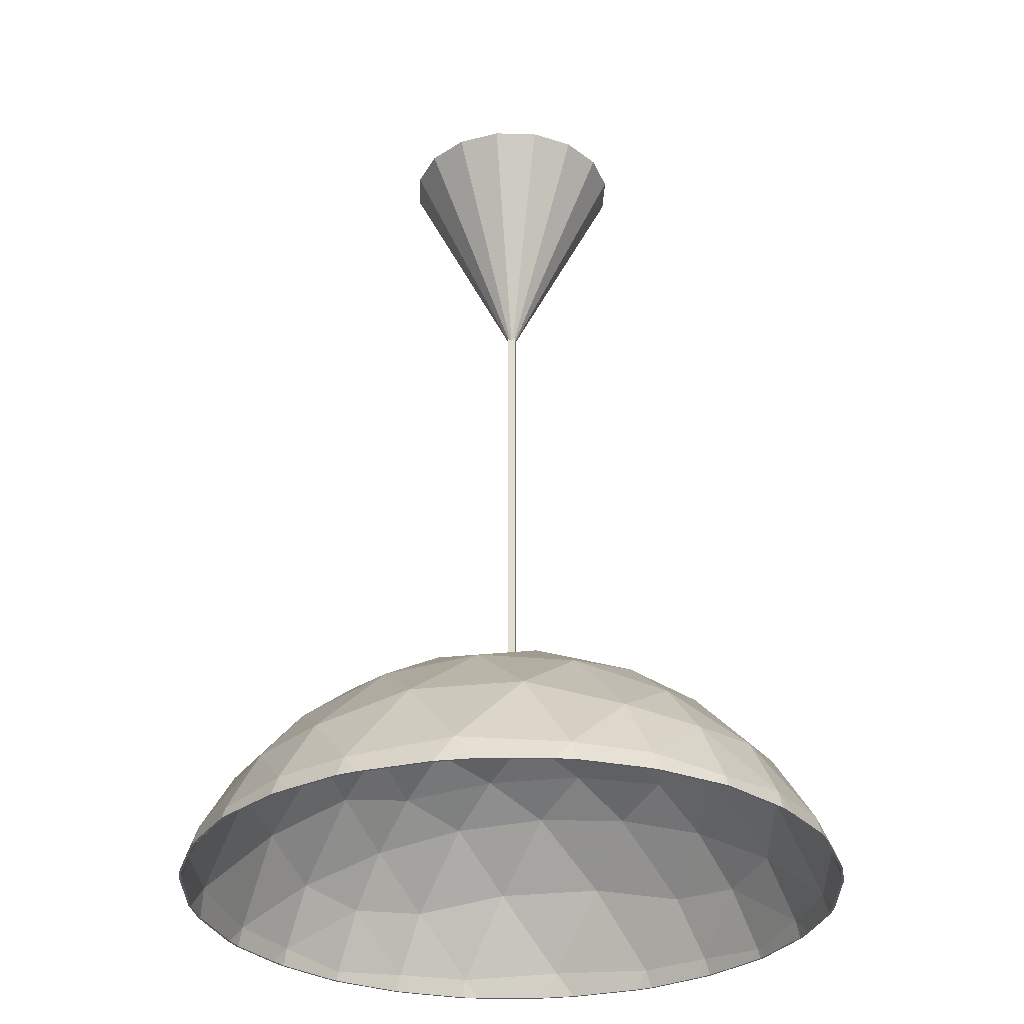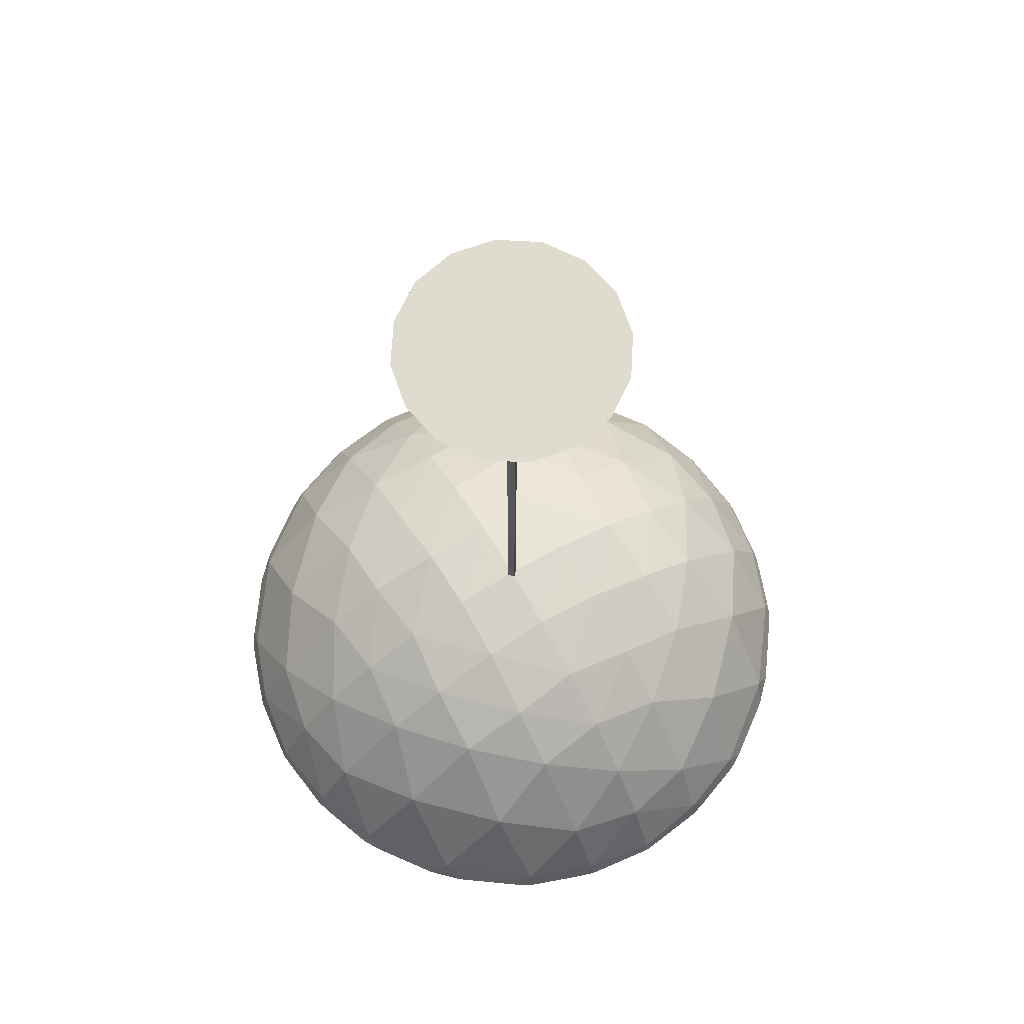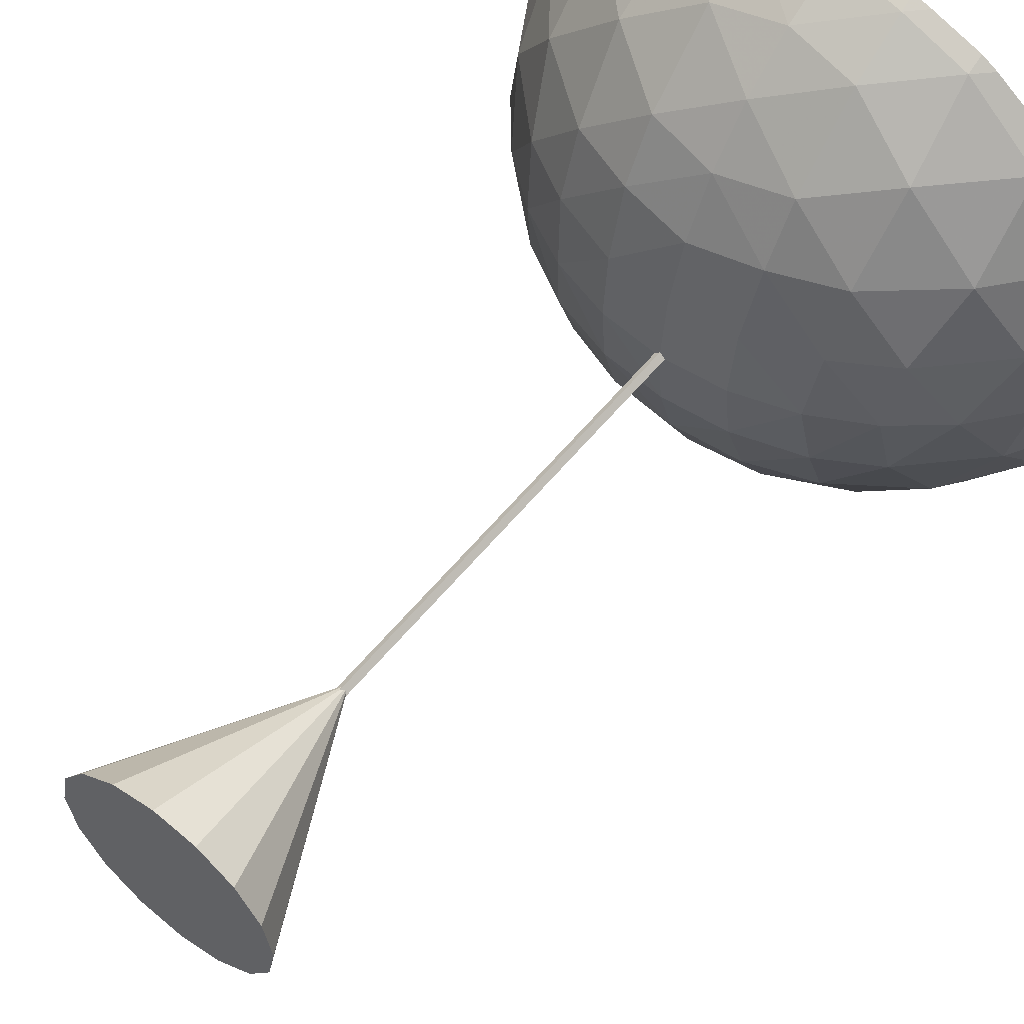
<metadata>
{"format":"obj","ext":"obj","renderer":"f3d","projection":"perspective","resolution":1024,"background":"white","views":[{"elev":-30.4,"azim":54.1,"up":"+Y"},{"elev":70.3,"azim":59.5,"up":"+Y"},{"elev":56.7,"azim":-141.6,"up":"+Z"}]}
</metadata>
<code>
g Sphere
v -0.00991 -0.692 -0.2947
v 0 -0.6828 -0.2929
v 0 -0.692 -0.2957
v -0.08233 -0.692 -0.2822
v -0.0662 -0.6759 -0.2822
v -0.06541 -0.692 -0.2877
v -0.2028 -0.669 0.2028
v -0.2187 -0.692 0.1961
v -0.1961 -0.692 0.2187
v 0.2929 -0.6828 -0
v 0.2636 -0.628 -0
v 0.2822 -0.6759 0.0662
v 0.2241 -0.58 -0
v 0.25 -0.6211 0.06699
v 0.2588 -0.6747 0.1294
v 0.1761 -0.5406 -0
v 0.183 -0.5541 0.06699
v 0.2028 -0.6014 0.1352
v 0.2028 -0.669 0.2028
v 0.1213 -0.5113 -0
v 0.1283 -0.5219 0.0662
v 0.1294 -0.5453 0.1294
v 0.1352 -0.6014 0.2028
v 0.1294 -0.6747 0.2588
v 0.06184 -0.4932 -0
v 0.06301 -0.4999 0.06301
v 0.0662 -0.5219 0.1283
v 0.06699 -0.5541 0.183
v 0.06699 -0.6211 0.25
v 0.0662 -0.6759 0.2822
v 0 -0.4871 -0
v 0 -0.4932 0.06184
v 0 -0.5113 0.1213
v 0 -0.5406 0.1761
v 0 -0.58 0.2241
v 0 -0.628 0.2636
v 0 -0.6828 0.2929
v -0.2929 -0.6828 -0
v -0.2822 -0.6759 0.0662
v -0.2636 -0.628 -0
v -0.25 -0.6211 0.06699
v -0.2241 -0.58 -0
v -0.2588 -0.6747 0.1294
v -0.183 -0.5541 0.06699
v -0.1761 -0.5406 -0
v -0.2028 -0.6014 0.1352
v -0.1283 -0.5219 0.0662
v -0.1213 -0.5113 -0
v -0.1294 -0.5453 0.1294
v -0.1352 -0.6014 0.2028
v -0.1294 -0.6747 0.2588
v -0.06301 -0.4999 0.06301
v -0.06184 -0.4932 -0
v -0.0662 -0.5219 0.1283
v -0.06699 -0.5541 0.183
v -0.06699 -0.6211 0.25
v -0.0662 -0.6759 0.2822
v 0.2822 -0.6759 -0.0662
v 0.25 -0.6211 -0.06699
v 0.2588 -0.6747 -0.1294
v 0.183 -0.5541 -0.06699
v 0.2028 -0.6014 -0.1352
v 0.2028 -0.669 -0.2028
v 0.1283 -0.5219 -0.0662
v 0.1294 -0.5453 -0.1294
v 0.1352 -0.6014 -0.2028
v 0.1294 -0.6747 -0.2588
v 0.06301 -0.4999 -0.06301
v 0.0662 -0.5219 -0.1283
v 0.06699 -0.5541 -0.183
v 0.06699 -0.6211 -0.25
v 0.0662 -0.6759 -0.2822
v 0 -0.4932 -0.06184
v 0 -0.5113 -0.1213
v 0 -0.5406 -0.1761
v 0 -0.58 -0.2241
v 0 -0.628 -0.2636
v -0.2822 -0.6759 -0.0662
v -0.25 -0.6211 -0.06699
v -0.2588 -0.6747 -0.1294
v -0.183 -0.5541 -0.06699
v -0.2028 -0.6014 -0.1352
v -0.2028 -0.669 -0.2028
v -0.1283 -0.5219 -0.0662
v -0.1294 -0.5453 -0.1294
v -0.1352 -0.6014 -0.2028
v -0.1294 -0.6747 -0.2588
v -0.06301 -0.4999 -0.06301
v -0.0662 -0.5219 -0.1283
v -0.06699 -0.5541 -0.183
v -0.06699 -0.6211 -0.25
v 0.2957 -0.692 -0
v 0.2947 -0.692 0.00991
v 0.2877 -0.692 0.06541
v 0.2822 -0.692 0.08233
v 0.2652 -0.692 0.1291
v 0.2564 -0.692 0.1442
v 0.2187 -0.692 0.1961
v 0.1961 -0.692 0.2187
v 0.1442 -0.692 0.2564
v 0.1291 -0.692 0.2652
v 0.08233 -0.692 0.2822
v 0.06541 -0.692 0.2877
v 0.00991 -0.692 0.2947
v 0 -0.692 0.2957
v -0.2947 -0.692 0.00991
v -0.2957 -0.692 -0
v -0.2877 -0.692 0.06541
v -0.2822 -0.692 0.08233
v -0.2652 -0.692 0.1291
v -0.2564 -0.692 0.1442
v 0.2187 -0.692 -0.1961
v 0.1961 -0.692 -0.2187
v -0.1442 -0.692 0.2564
v -0.1291 -0.692 0.2652
v -0.08233 -0.692 0.2822
v -0.06541 -0.692 0.2877
v -0.00991 -0.692 0.2947
v 0.2947 -0.692 -0.00991
v 0.2877 -0.692 -0.06541
v 0.2822 -0.692 -0.08233
v 0.2652 -0.692 -0.1291
v 0.2564 -0.692 -0.1442
v 0.1442 -0.692 -0.2564
v 0.1291 -0.692 -0.2652
v 0.08233 -0.692 -0.2822
v 0.06541 -0.692 -0.2877
v 0.00991 -0.692 -0.2947
v -0.2947 -0.692 -0.00991
v -0.2877 -0.692 -0.06541
v -0.2822 -0.692 -0.08233
v -0.2652 -0.692 -0.1291
v -0.2564 -0.692 -0.1442
v -0.2187 -0.692 -0.1961
v -0.1961 -0.692 -0.2187
v -0.1442 -0.692 -0.2564
v -0.1291 -0.692 -0.2652
v 0 -0.692 0.2936
v 0.00908 -0.692 0.2927
v 0.2936 -0.692 -0
v 0.2927 -0.692 0.00908
v 0 -0.692 -0.2936
v 0.00908 -0.692 -0.2927
v -0.2936 -0.692 -0
v -0.2927 -0.692 0.00908
v 0.06504 -0.692 0.2856
v 0.0811 -0.692 0.2804
v -0.06579 -0.6767 -0.2804
v -0.1286 -0.6755 -0.2572
v -0.0811 -0.692 -0.2804
v -0.00908 -0.692 0.2927
v 0 -0.6836 -0.291
v -0.06504 -0.692 -0.2856
v -0.00908 -0.692 -0.2927
v 0.2927 -0.692 -0.00908
v 0.0811 -0.692 -0.2804
v 0.06504 -0.692 -0.2856
v -0.2015 -0.6698 -0.2015
v -0.1951 -0.692 -0.2168
v -0.1427 -0.692 -0.2549
v -0.2572 -0.6755 -0.1286
v -0.2549 -0.692 -0.1427
v -0.2927 -0.692 -0.00908
v 0.1283 -0.692 0.2633
v 0.1427 -0.692 0.2549
v -0.2633 -0.692 -0.1283
v -0.0811 -0.692 0.2804
v -0.06504 -0.692 0.2856
v 0.2856 -0.692 0.06504
v 0.2572 -0.6755 -0.1286
v 0.2549 -0.692 -0.1427
v 0.2633 -0.692 -0.1283
v 0.1427 -0.692 -0.2549
v 0.1283 -0.692 -0.2633
v -0.1951 -0.692 0.2168
v -0.2015 -0.6698 0.2015
v -0.1427 -0.692 0.2549
v -0.2856 -0.692 0.06504
v -0.2804 -0.6767 -0.06579
v -0.291 -0.6836 -0
v -0.2168 -0.692 -0.1951
v 0.2168 -0.692 0.1951
v -0.1283 -0.692 0.2633
v -0.1286 -0.6755 0.2572
v 0.2633 -0.692 0.1283
v 0.2856 -0.692 -0.06504
v -0.2168 -0.692 0.1951
v -0.1283 -0.692 -0.2633
v 0.06579 -0.6767 -0.2804
v -0.2572 -0.6755 0.1286
v -0.2549 -0.692 0.1427
v -0.2633 -0.692 0.1283
v -0.2856 -0.692 -0.06504
v 0.1286 -0.6755 -0.2572
v 0.2804 -0.692 -0.0811
v 0.2015 -0.6698 -0.2015
v 0.2549 -0.692 0.1427
v -0.06579 -0.6767 0.2804
v 0.2168 -0.692 -0.1951
v 0.2804 -0.6767 -0.06579
v 0.2572 -0.6755 0.1286
v 0.1286 -0.6755 0.2572
v 0.291 -0.6836 -0
v 0.2804 -0.692 0.0811
v 0.1951 -0.692 -0.2168
v -0.2804 -0.692 0.0811
v -0.2804 -0.6767 0.06579
v 0.1951 -0.692 0.2168
v -0.2804 -0.692 -0.0811
v 0 -0.6836 0.291
v 0.2619 -0.6291 -0
v 0.2804 -0.6767 0.06579
v 0.2227 -0.5814 -0
v 0.2484 -0.6223 0.06657
v 0.175 -0.5422 -0
v 0.1819 -0.5557 0.06657
v 0.2015 -0.6027 0.1343
v 0.2015 -0.6698 0.2015
v 0.1206 -0.5131 -0
v 0.1275 -0.5237 0.06579
v 0.1286 -0.5469 0.1286
v 0.1343 -0.6027 0.2015
v 0.06145 -0.4952 -0
v 0.06261 -0.5018 0.06261
v 0.06579 -0.5237 0.1275
v 0.06657 -0.5557 0.1819
v 0.06657 -0.6223 0.2484
v 0.06579 -0.6767 0.2804
v 0 -0.4891 -0
v 0 -0.4952 0.06145
v 0 -0.5131 0.1206
v 0 -0.5422 0.175
v 0 -0.5814 0.2227
v 0 -0.6291 0.2619
v -0.2619 -0.6291 -0
v -0.2484 -0.6223 0.06657
v -0.2227 -0.5814 -0
v -0.1819 -0.5557 0.06657
v -0.175 -0.5422 -0
v -0.2015 -0.6027 0.1343
v -0.1275 -0.5237 0.06579
v -0.1206 -0.5131 -0
v -0.1286 -0.5469 0.1286
v -0.1343 -0.6027 0.2015
v -0.06261 -0.5018 0.06261
v -0.06145 -0.4952 -0
v -0.06579 -0.5237 0.1275
v -0.06657 -0.5557 0.1819
v -0.06657 -0.6223 0.2484
v 0.2484 -0.6223 -0.06657
v 0.1819 -0.5557 -0.06657
v 0.2015 -0.6027 -0.1343
v 0.1275 -0.5237 -0.06579
v 0.1286 -0.5469 -0.1286
v 0.1343 -0.6027 -0.2015
v 0.06261 -0.5018 -0.06261
v 0.06579 -0.5237 -0.1275
v 0.06657 -0.5557 -0.1819
v 0.06657 -0.6223 -0.2484
v 0 -0.4952 -0.06145
v 0 -0.5131 -0.1206
v 0 -0.5422 -0.175
v 0 -0.5814 -0.2227
v 0 -0.6291 -0.2619
v -0.2484 -0.6223 -0.06657
v -0.1819 -0.5557 -0.06657
v -0.2015 -0.6027 -0.1343
v -0.1275 -0.5237 -0.06579
v -0.1286 -0.5469 -0.1286
v -0.1343 -0.6027 -0.2015
v -0.06261 -0.5018 -0.06261
v -0.06579 -0.5237 -0.1275
v -0.06657 -0.5557 -0.1819
v -0.06657 -0.6223 -0.2484
f 105 138 139
f 104 105 139
f 140 92 141
f 92 93 141
f 142 3 143
f 3 128 143
f 107 144 145
f 106 107 145
f 103 146 147
f 103 147 102
f 104 139 103
f 138 105 151
f 105 118 151
f 94 141 93
f 92 140 155
f 119 92 155
f 126 156 157
f 126 157 127
f 127 157 128
f 3 142 154
f 1 3 154
f 106 145 108
f 144 107 163
f 107 129 163
f 101 164 165
f 101 165 100
f 102 147 101
f 116 167 168
f 116 168 117
f 117 151 118
f 141 94 169
f 94 95 169
f 119 155 120
f 124 173 174
f 124 174 125
f 125 174 126
f 6 153 150
f 6 150 4
f 1 154 153
f 1 153 6
f 108 145 178
f 109 108 178
f 130 163 129
f 98 99 182
f 100 165 99
f 114 177 183
f 114 183 115
f 115 167 116
f 96 185 95
f 120 155 186
f 121 120 186
f 113 173 124
f 137 188 160
f 137 160 136
f 4 150 137
f 109 192 110
f 163 130 193
f 130 131 193
f 9 177 114
f 96 97 185
f 121 195 122
f 134 135 181
f 136 160 135
f 111 110 192
f 132 166 131
f 98 182 197
f 98 197 97
f 122 195 172
f 123 122 172
f 111 191 187
f 111 187 8
f 132 133 166
f 123 171 199
f 123 199 112
f 9 8 187
f 134 181 162
f 134 162 133
f 113 112 199
f 128 157 143
f 103 139 146
f 126 174 156
f 101 147 164
f 151 117 168
f 169 95 204
f 109 178 206
f 182 99 208
f 167 115 183
f 121 186 195
f 137 150 188
f 193 131 209
f 185 97 197
f 181 135 159
f 111 192 191
f 123 172 171
f 166 133 162
f 9 187 175
f 113 199 205
f 95 185 204
f 192 109 206
f 99 165 208
f 131 166 209
f 135 160 159
f 177 9 175
f 173 113 205
f 1 2 3
f 4 5 6
f 2 1 6
f 7 8 9
f 10 11 12
f 11 13 14
f 11 14 12
f 12 14 15
f 13 16 17
f 13 17 14
f 14 17 18
f 14 18 15
f 15 18 19
f 16 20 21
f 16 21 17
f 17 21 22
f 17 22 18
f 18 22 23
f 18 23 19
f 19 23 24
f 20 25 26
f 20 26 21
f 21 26 27
f 21 27 22
f 22 27 28
f 22 28 23
f 23 28 29
f 23 29 24
f 24 29 30
f 25 31 32
f 25 32 26
f 26 32 33
f 26 33 27
f 27 33 34
f 27 34 28
f 28 34 35
f 28 35 29
f 29 35 36
f 29 36 30
f 30 36 37
f 38 39 40
f 40 41 42
f 40 39 41
f 39 43 41
f 42 44 45
f 42 41 44
f 41 46 44
f 41 43 46
f 43 7 46
f 45 47 48
f 45 44 47
f 44 49 47
f 44 46 49
f 46 50 49
f 46 7 50
f 7 51 50
f 48 52 53
f 48 47 52
f 47 54 52
f 47 49 54
f 49 55 54
f 49 50 55
f 50 56 55
f 50 51 56
f 51 57 56
f 53 32 31
f 53 52 32
f 52 33 32
f 52 54 33
f 54 34 33
f 54 55 34
f 55 35 34
f 55 56 35
f 56 36 35
f 56 57 36
f 57 37 36
f 10 58 11
f 11 59 13
f 11 58 59
f 58 60 59
f 13 61 16
f 13 59 61
f 59 62 61
f 59 60 62
f 60 63 62
f 16 64 20
f 16 61 64
f 61 65 64
f 61 62 65
f 62 66 65
f 62 63 66
f 63 67 66
f 20 68 25
f 20 64 68
f 64 69 68
f 64 65 69
f 65 70 69
f 65 66 70
f 66 71 70
f 66 67 71
f 67 72 71
f 25 73 31
f 25 68 73
f 68 74 73
f 68 69 74
f 69 75 74
f 69 70 75
f 70 76 75
f 70 71 76
f 71 77 76
f 71 72 77
f 72 2 77
f 38 40 78
f 40 42 79
f 40 79 78
f 78 79 80
f 42 45 81
f 42 81 79
f 79 81 82
f 79 82 80
f 80 82 83
f 45 48 84
f 45 84 81
f 81 84 85
f 81 85 82
f 82 85 86
f 82 86 83
f 83 86 87
f 48 53 88
f 48 88 84
f 84 88 89
f 84 89 85
f 85 89 90
f 85 90 86
f 86 90 91
f 86 91 87
f 87 91 5
f 53 31 73
f 53 73 88
f 88 73 74
f 88 74 89
f 89 74 75
f 89 75 90
f 90 75 76
f 90 76 91
f 91 76 77
f 91 77 5
f 5 77 2
f 92 10 93
f 12 94 93
f 12 93 10
f 94 12 95
f 15 96 95
f 15 95 12
f 96 15 97
f 19 98 97
f 19 97 15
f 19 99 98
f 24 100 99
f 24 99 19
f 100 24 101
f 30 102 101
f 30 101 24
f 102 30 103
f 37 104 103
f 37 103 30
f 104 37 105
f 106 38 107
f 38 106 108
f 38 108 39
f 109 39 108
f 39 109 110
f 39 110 43
f 111 43 110
f 43 111 8
f 43 8 7
f 63 112 113
f 7 9 114
f 7 114 51
f 115 51 114
f 51 115 116
f 51 116 57
f 117 57 116
f 57 117 118
f 57 118 37
f 105 37 118
f 119 10 92
f 10 119 120
f 10 120 58
f 121 58 120
f 58 121 122
f 58 122 60
f 123 60 122
f 60 123 112
f 60 112 63
f 2 6 5
f 63 113 124
f 63 124 67
f 125 67 124
f 67 125 126
f 67 126 72
f 127 72 126
f 72 127 128
f 72 128 2
f 3 2 128
f 107 38 129
f 78 130 129
f 78 129 38
f 130 78 131
f 80 132 131
f 80 131 78
f 132 80 133
f 83 134 133
f 83 133 80
f 83 135 134
f 87 136 135
f 87 135 83
f 136 87 137
f 5 4 137
f 5 137 87
f 148 149 150
f 152 153 154
f 158 159 160
f 158 161 162
f 161 166 162
f 149 158 160
f 170 171 172
f 175 176 177
f 179 180 163
f 158 181 159
f 183 184 167
f 152 154 142
f 180 144 163
f 176 175 187
f 189 152 157
f 190 187 191
f 189 157 156
f 189 156 174
f 194 189 174
f 170 196 171
f 196 194 173
f 194 174 173
f 148 150 153
f 198 168 167
f 170 172 195
f 152 143 157
f 149 160 188
f 200 170 195
f 182 201 197
f 161 179 166
f 171 196 199
f 184 198 167
f 202 164 147
f 193 179 163
f 200 195 186
f 158 162 181
f 203 155 140
f 205 196 173
f 200 186 155
f 176 184 177
f 206 207 192
f 203 200 155
f 196 205 199
f 210 138 151
f 184 183 177
f 179 209 166
f 168 198 151
f 152 148 153
f 211 203 212
f 213 211 214
f 214 211 212
f 214 212 201
f 215 213 216
f 216 213 214
f 216 214 217
f 217 214 201
f 217 201 218
f 219 215 220
f 220 215 216
f 220 216 221
f 221 216 217
f 221 217 222
f 222 217 218
f 222 218 202
f 223 219 224
f 224 219 220
f 224 220 225
f 225 220 221
f 225 221 226
f 226 221 222
f 226 222 227
f 227 222 202
f 227 202 228
f 229 223 230
f 230 223 224
f 230 224 231
f 231 224 225
f 231 225 232
f 232 225 226
f 232 226 233
f 233 226 227
f 233 227 234
f 234 227 228
f 234 228 210
f 207 180 235
f 236 235 237
f 207 235 236
f 190 207 236
f 238 237 239
f 236 237 238
f 240 236 238
f 190 236 240
f 176 190 240
f 241 239 242
f 238 239 241
f 243 238 241
f 240 238 243
f 244 240 243
f 176 240 244
f 184 176 244
f 245 242 246
f 241 242 245
f 247 241 245
f 243 241 247
f 248 243 247
f 244 243 248
f 249 244 248
f 184 244 249
f 198 184 249
f 230 246 229
f 245 246 230
f 231 245 230
f 247 245 231
f 232 247 231
f 248 247 232
f 233 248 232
f 249 248 233
f 234 249 233
f 198 249 234
f 210 198 234
f 200 203 211
f 250 211 213
f 200 211 250
f 170 200 250
f 251 213 215
f 250 213 251
f 252 250 251
f 170 250 252
f 196 170 252
f 253 215 219
f 251 215 253
f 254 251 253
f 252 251 254
f 255 252 254
f 196 252 255
f 194 196 255
f 256 219 223
f 253 219 256
f 257 253 256
f 254 253 257
f 258 254 257
f 255 254 258
f 259 255 258
f 194 255 259
f 189 194 259
f 260 223 229
f 256 223 260
f 261 256 260
f 257 256 261
f 262 257 261
f 258 257 262
f 263 258 262
f 259 258 263
f 264 259 263
f 189 259 264
f 152 189 264
f 235 180 179
f 237 235 265
f 265 235 179
f 265 179 161
f 239 237 266
f 266 237 265
f 266 265 267
f 267 265 161
f 267 161 158
f 242 239 268
f 268 239 266
f 268 266 269
f 269 266 267
f 269 267 270
f 270 267 158
f 270 158 149
f 246 242 271
f 271 242 268
f 271 268 272
f 272 268 269
f 272 269 273
f 273 269 270
f 273 270 274
f 274 270 149
f 274 149 148
f 229 246 260
f 260 246 271
f 260 271 261
f 261 271 272
f 261 272 262
f 262 272 273
f 262 273 263
f 263 273 274
f 263 274 264
f 264 274 148
f 264 148 152
f 203 140 141
f 169 212 141
f 212 203 141
f 212 169 204
f 152 142 143
f 201 212 185
f 201 185 197
f 149 188 150
f 218 201 182
f 218 182 208
f 218 208 165
f 202 218 165
f 202 165 164
f 198 210 151
f 228 202 147
f 228 147 146
f 228 146 139
f 210 228 139
f 210 139 138
f 180 145 144
f 207 178 145
f 180 207 145
f 207 206 178
f 212 204 185
f 207 190 192
f 190 191 192
f 179 193 209
f 190 176 187
g Cable
v 0 -0.49 -0.005
v 0.005 -0.49 -0
v -0.005 -0.49 -0
v 0 -0.49 0.005
v 0.005 -0.09 -0
v 0 -0.09 -0.005
v -0.005 -0.09 -0
v 0 -0.09 0.005
f 278 282 281 277
f 276 279 282 278
f 277 275 276 278
f 277 281 280 275
f 282 279 280 281
f 275 280 279 276
g Socle
v 0.09239 0.09634 0.03827
v 0.1 0.09634 0
v 0 0.09634 0
v 0.07071 0.09634 0.07071
v 0.03827 0.09634 0.09239
v 0 0.09634 0.1
v -0.03827 0.09634 0.09239
v -0.07071 0.09634 0.07071
v -0.09239 0.09634 0.03827
v -0.1 0.09634 0
v -0.09239 0.09634 -0.03827
v -0.07071 0.09634 -0.07071
v -0.03827 0.09634 -0.09239
v 0 0.09634 -0.1
v 0.03827 0.09634 -0.09239
v 0.07071 0.09634 -0.07071
v 0.09239 0.09634 -0.03827
v 0 -0.1037 -0
f 283 284 285
f 286 283 285
f 287 286 285
f 288 287 285
f 289 288 285
f 290 289 285
f 291 290 285
f 292 291 285
f 293 292 285
f 294 293 285
f 295 294 285
f 296 295 285
f 297 296 285
f 298 297 285
f 299 298 285
f 284 299 285
f 300 284 283
f 300 283 286
f 300 286 287
f 300 287 288
f 300 288 289
f 300 289 290
f 300 290 291
f 300 291 292
f 300 292 293
f 300 293 294
f 300 294 295
f 300 295 296
f 300 296 297
f 300 297 298
f 300 298 299
f 300 299 284

</code>
